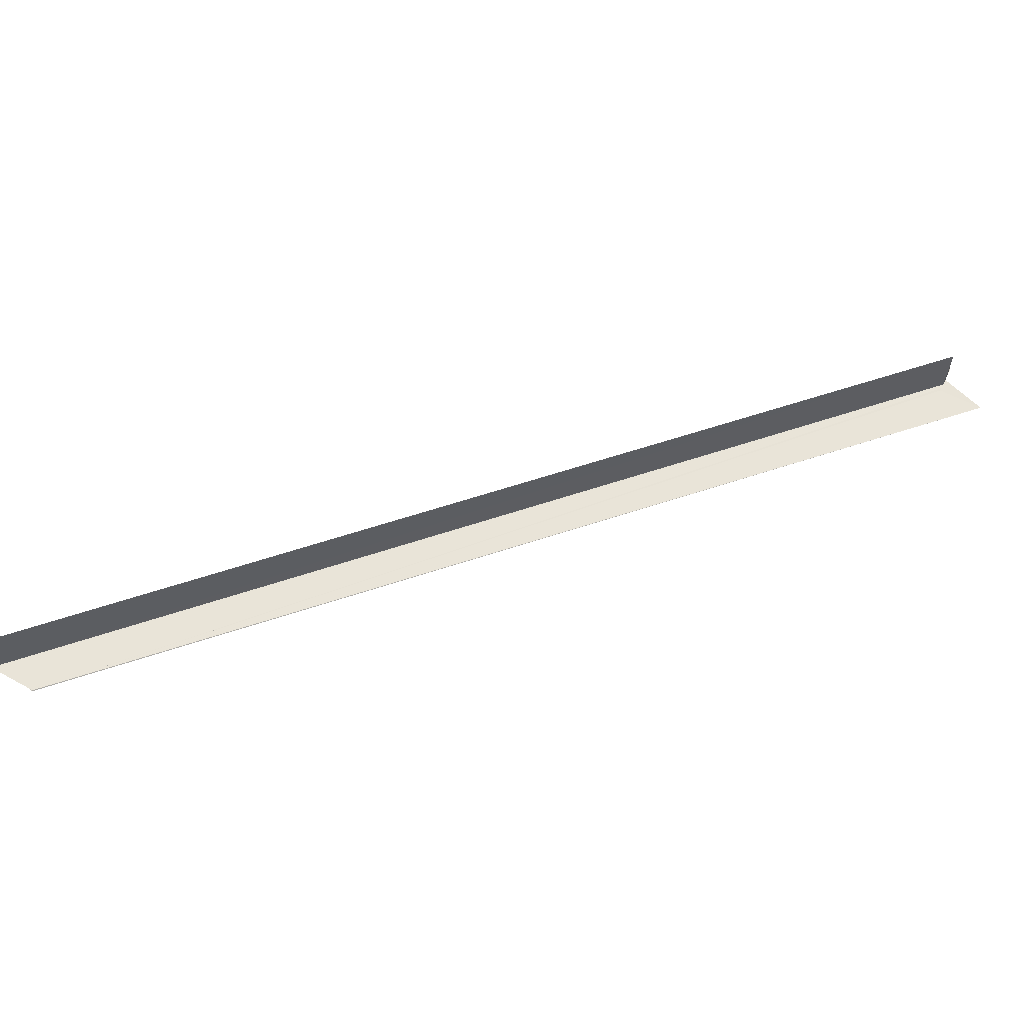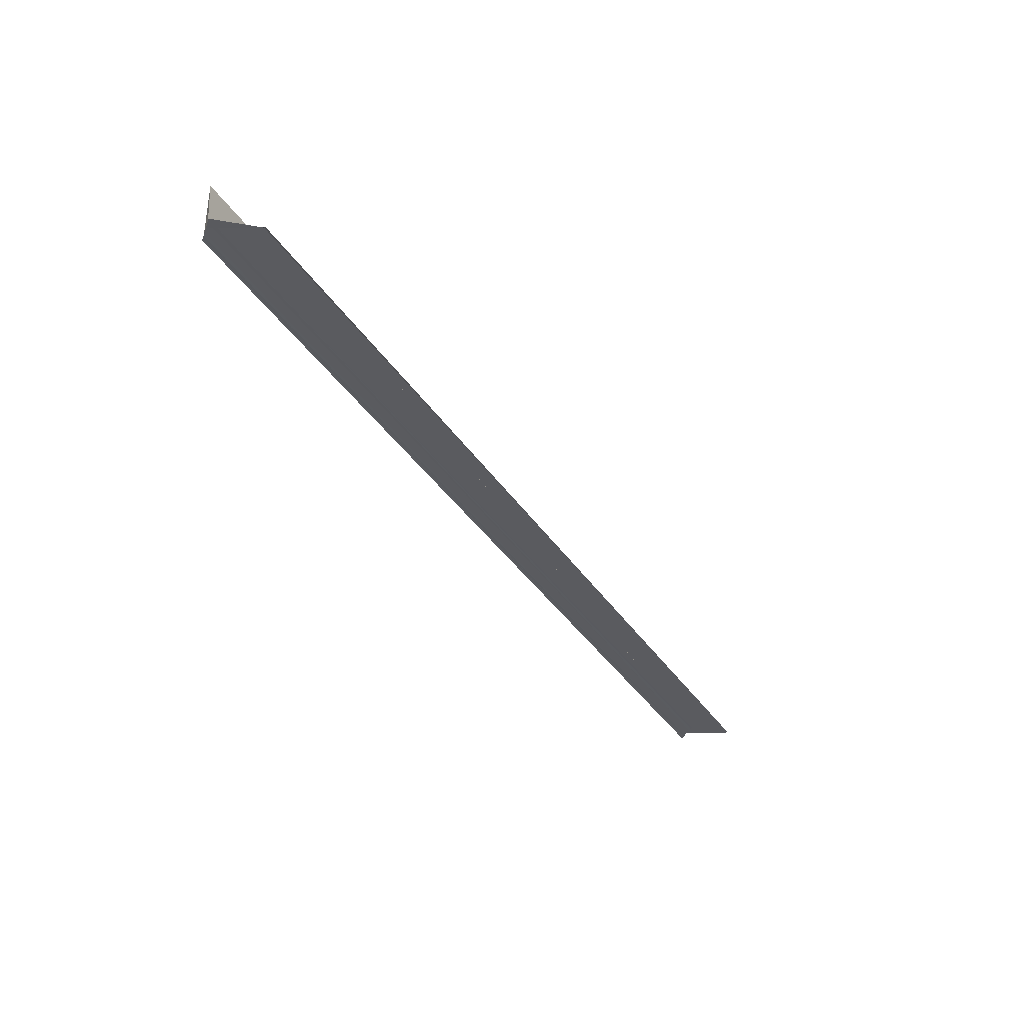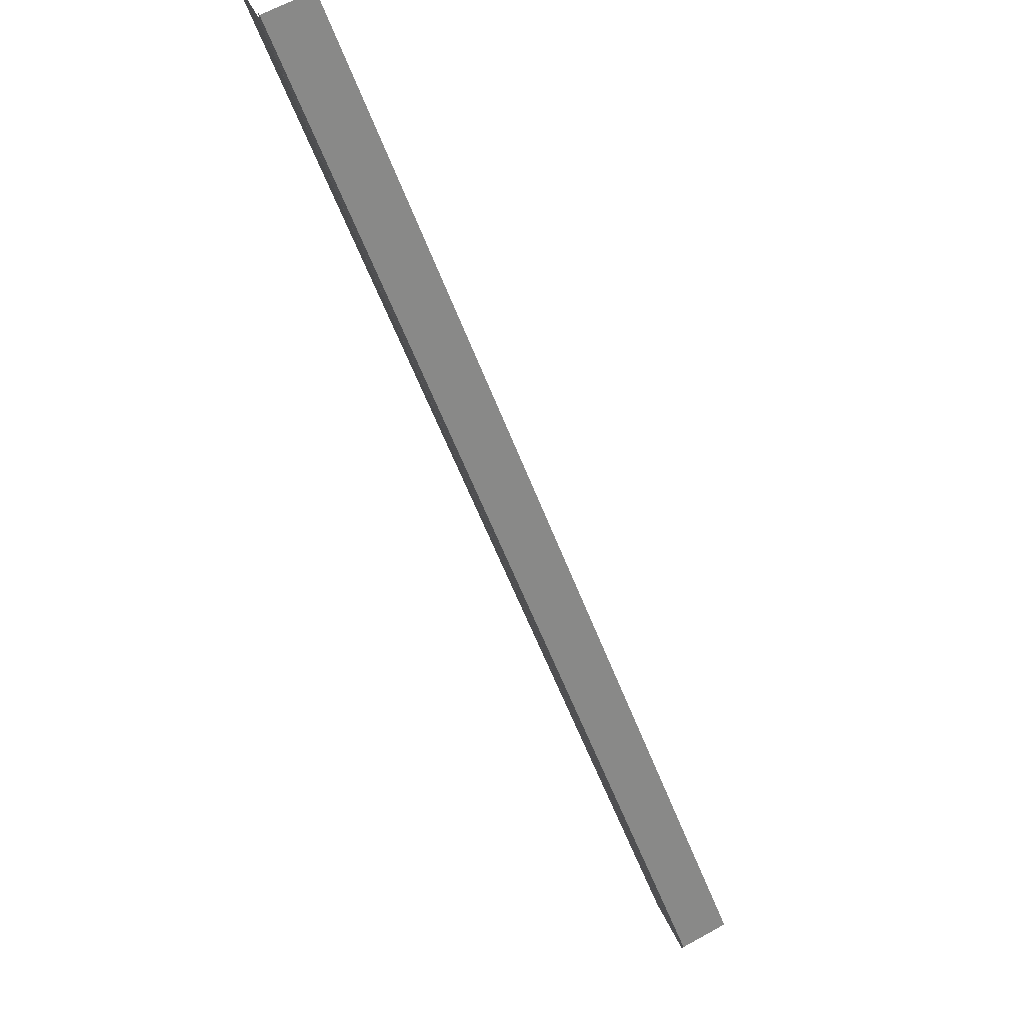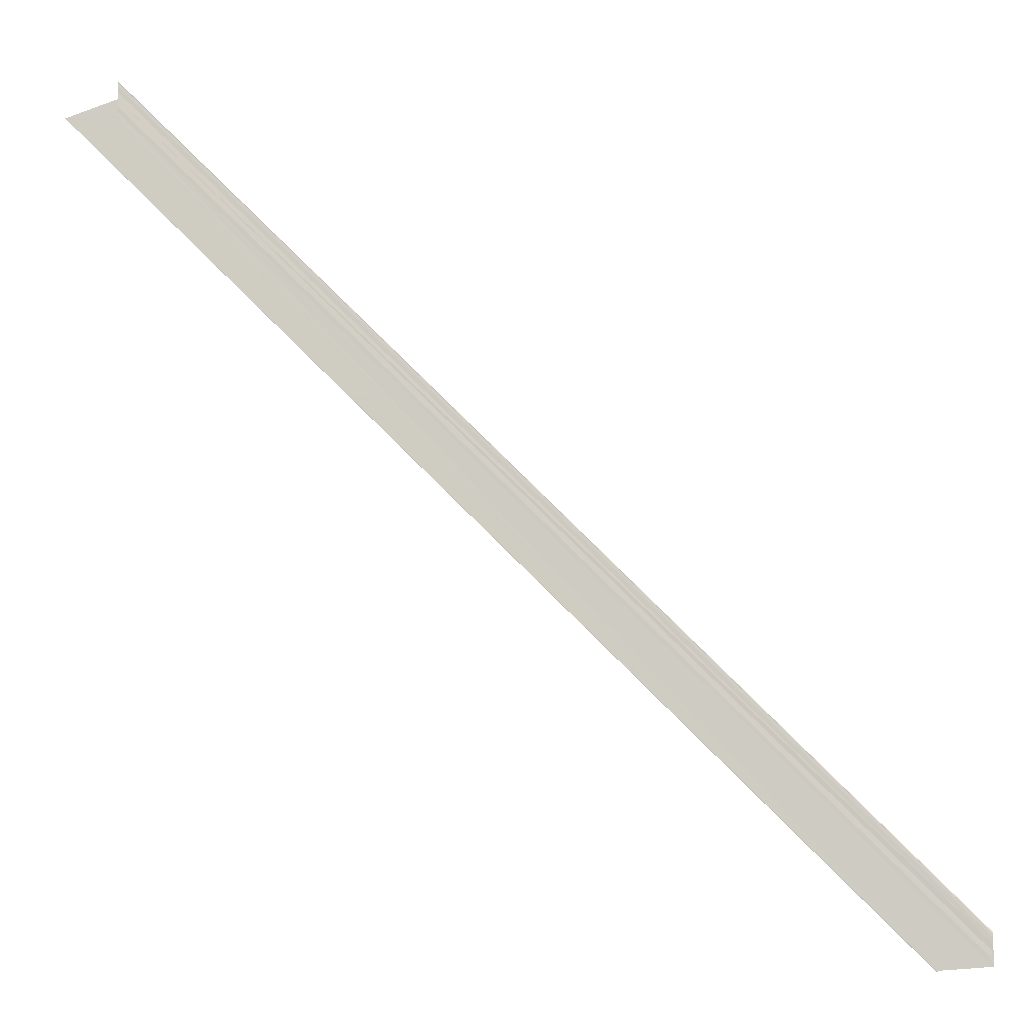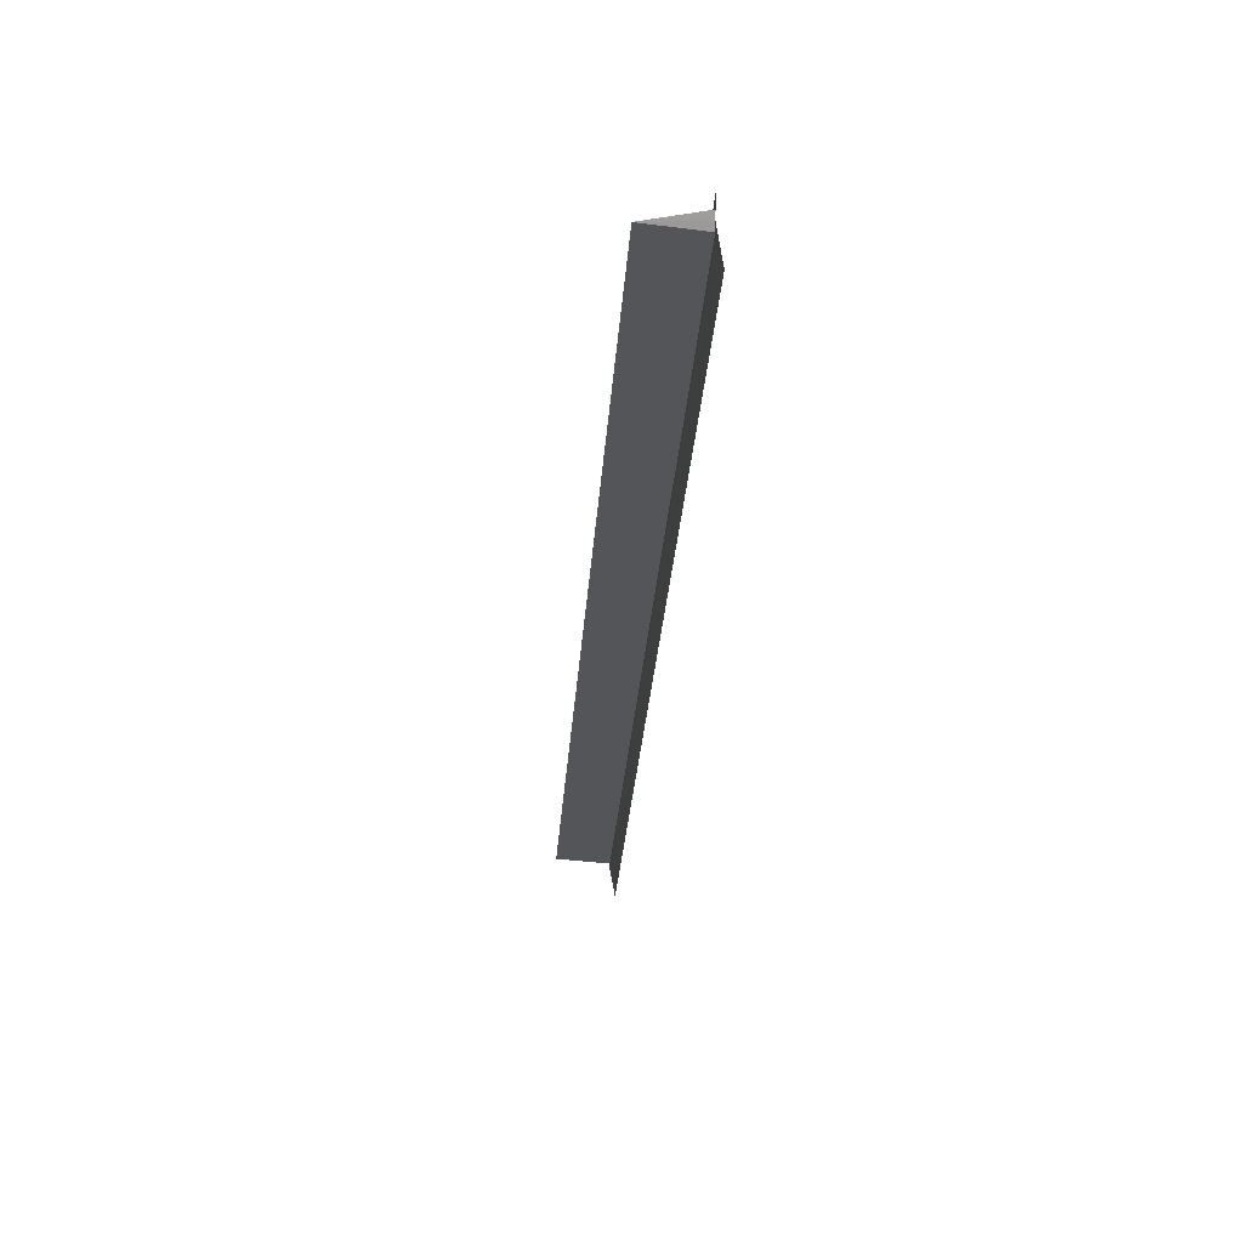
<metadata>
{"format":"obj","ext":"obj","renderer":"f3d","projection":"perspective","resolution":1024,"background":"white","views":[{"elev":60.3,"azim":-154.0,"up":"+Y"},{"elev":-33.0,"azim":161.6,"up":"+Y"},{"elev":78.6,"azim":61.7,"up":"+Z"},{"elev":-8.0,"azim":5.7,"up":"+Z"},{"elev":20.8,"azim":-94.8,"up":"+Z"}]}
</metadata>
<code>
o 721
v 2225 1879 22
v 2225 1879 22
v 2225 1879 22.16
v 2225 1879 22
v 2225 1879 22.16
v 2225 1879 22
v 2225 1879 22
v 2225 1879 22
v 2225 1879 22
v 2225 1879 22
v 2225 1879 22
v 2225 1879 22.16
v 2225 1879 22
v 2225 1879 22.16
v 2225 1879 22.16
v 2225 1879 22.16
v 2225 1879 22
v 2225 1879 22.16
v 2225 1879 22
v 2225 1879 22
v 2225 1879 22.16
v 2225 1879 22.16
v 2225 1879 22.16
v 2225 1879 22.16
v 2225 1879 22.16
v 2225 1879 22
v 2225 1879 22
v 2225 1879 22.01
v 2225 1879 22.17
v 2225 1879 22
v 2225 1879 22
v 2225 1879 22
v 2225 1879 22
v 2225 1879 22.16
v 2225 1879 22.16
v 2225 1879 22
v 2225 1879 22
v 2225 1879 22
v 2225 1879 22
v 2225 1879 22
v 2225 1879 22.16
v 2225 1879 22.01
v 2225 1879 22.16
v 2225 1879 22.01
v 2225 1879 22.01
v 2225 1879 22.01
v 2225 1879 22.17
v 2225 1879 22.17
v 2225 1879 22.01
v 2225 1879 22.01
v 2225 1879 22.01
v 2225 1879 22.17
v 2225 1879 22.01
v 2225 1879 22.17
v 2225 1879 22.01
v 2225 1879 22.01
v 2225 1879 22.17
v 2225 1879 22.01
v 2225 1879 22.17
v 2225 1879 22.01
v 2225 1879 22.17
v 2225 1879 22.16
v 2225 1879 22
v 2225 1879 22.16
v 2225 1879 22.17
v 2225 1879 22.16
f 1 2 3
f 4 2 5
f 4 6 5
f 7 6 8
f 7 9 10
f 11 6 12
f 5 13 14
f 15 13 16
f 5 17 18
f 12 17 18
f 19 17 20
f 21 22 18
f 21 23 24
f 25 26 24
f 19 27 28
f 28 27 29
f 30 31 25
f 30 32 25
f 25 33 34
f 35 33 34
f 36 32 35
f 36 37 35
f 37 32 38
f 37 39 40
f 29 40 41
f 37 42 43
f 44 45 29
f 29 46 47
f 48 46 47
f 49 45 48
f 49 50 48
f 48 51 52
f 53 42 54
f 53 55 54
f 56 55 57
f 57 58 59
f 54 58 59
f 54 60 61
f 62 60 61
f 35 63 62
f 62 15 35
f 64 65 66

</code>
